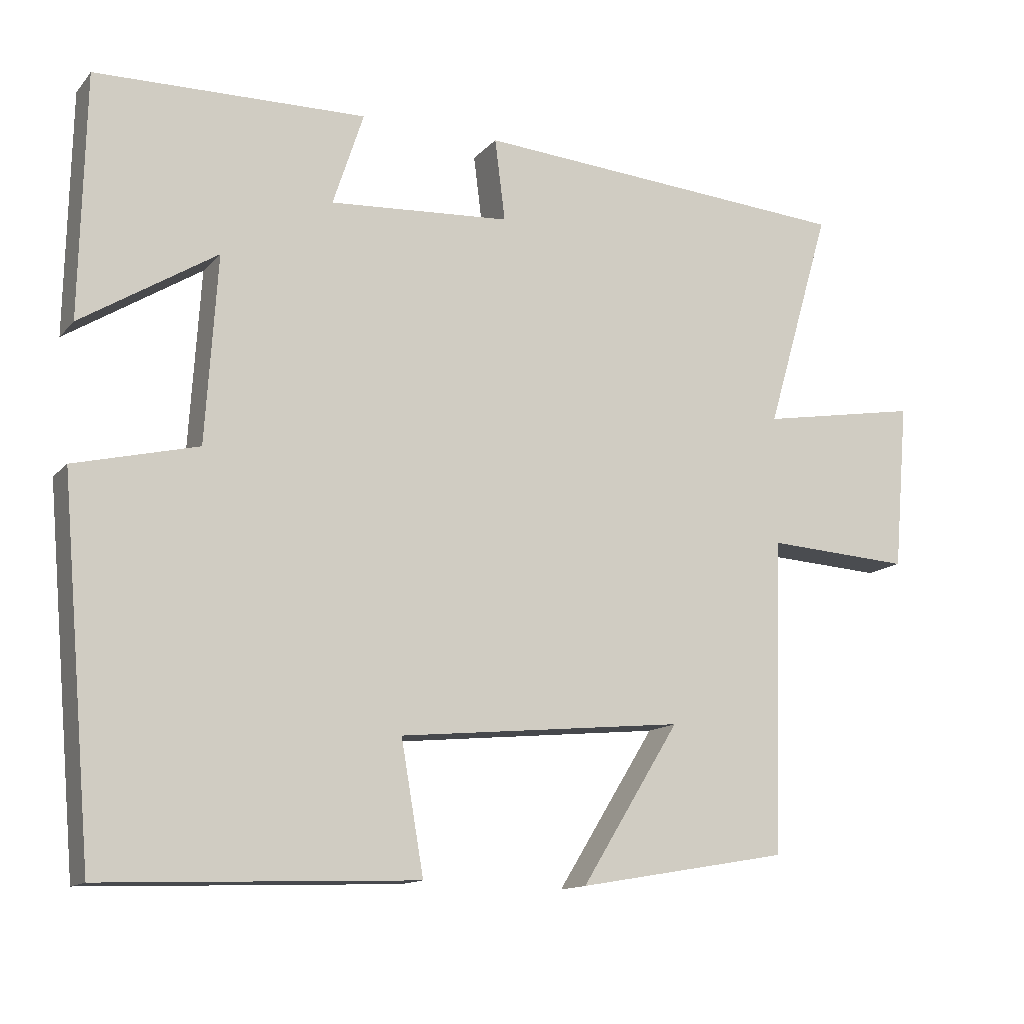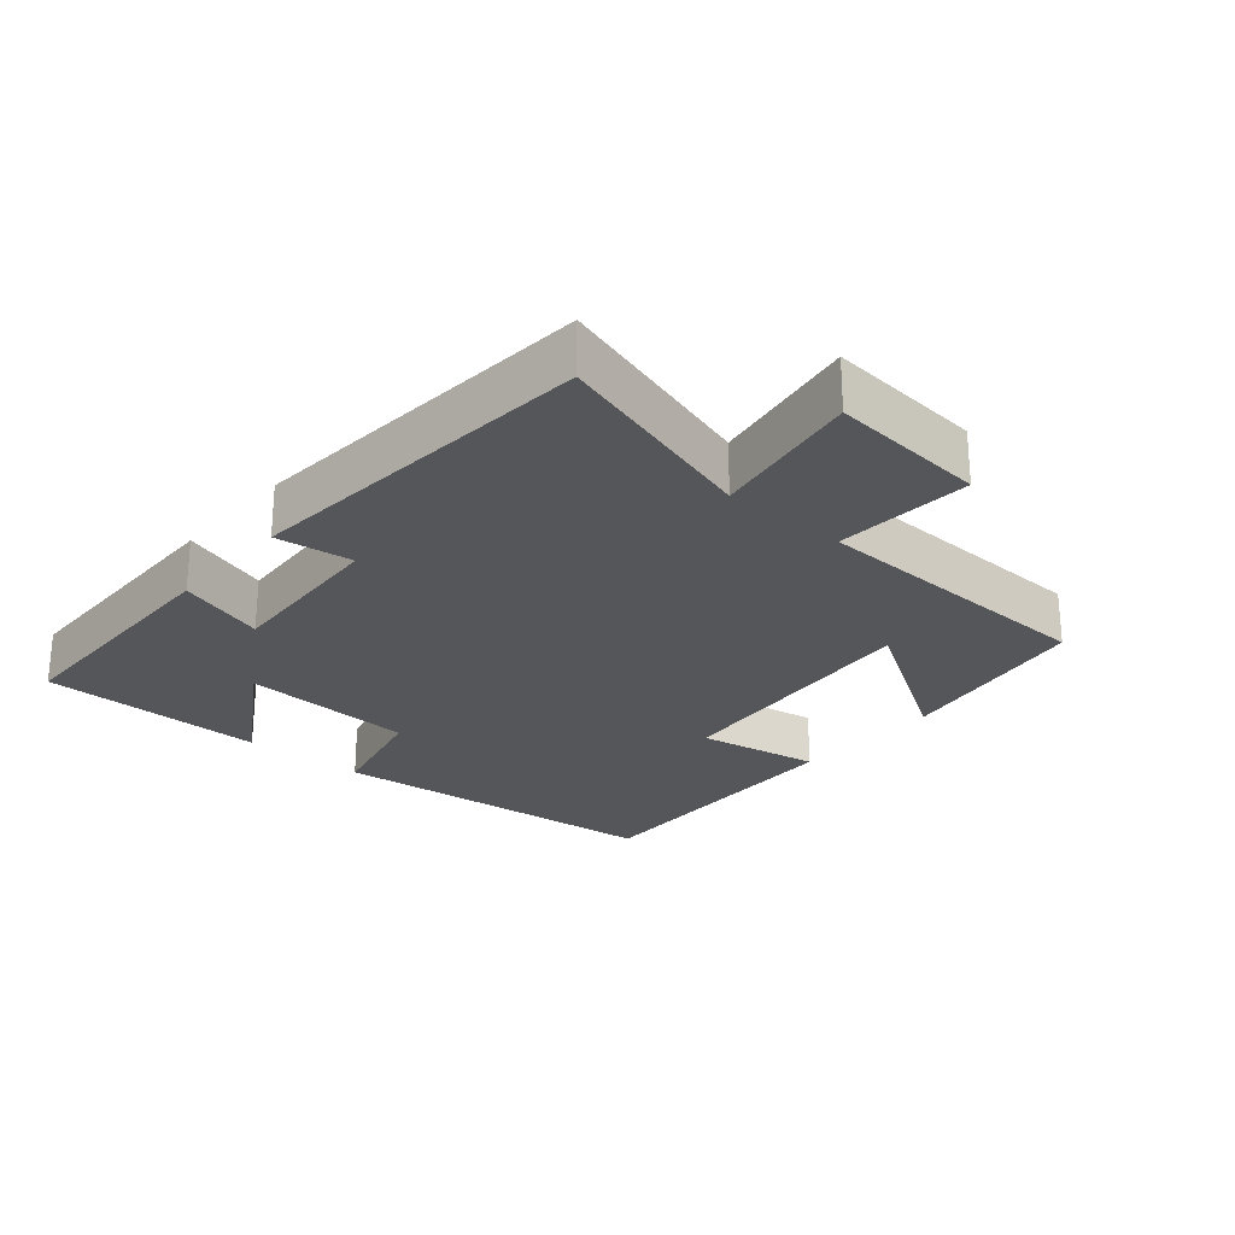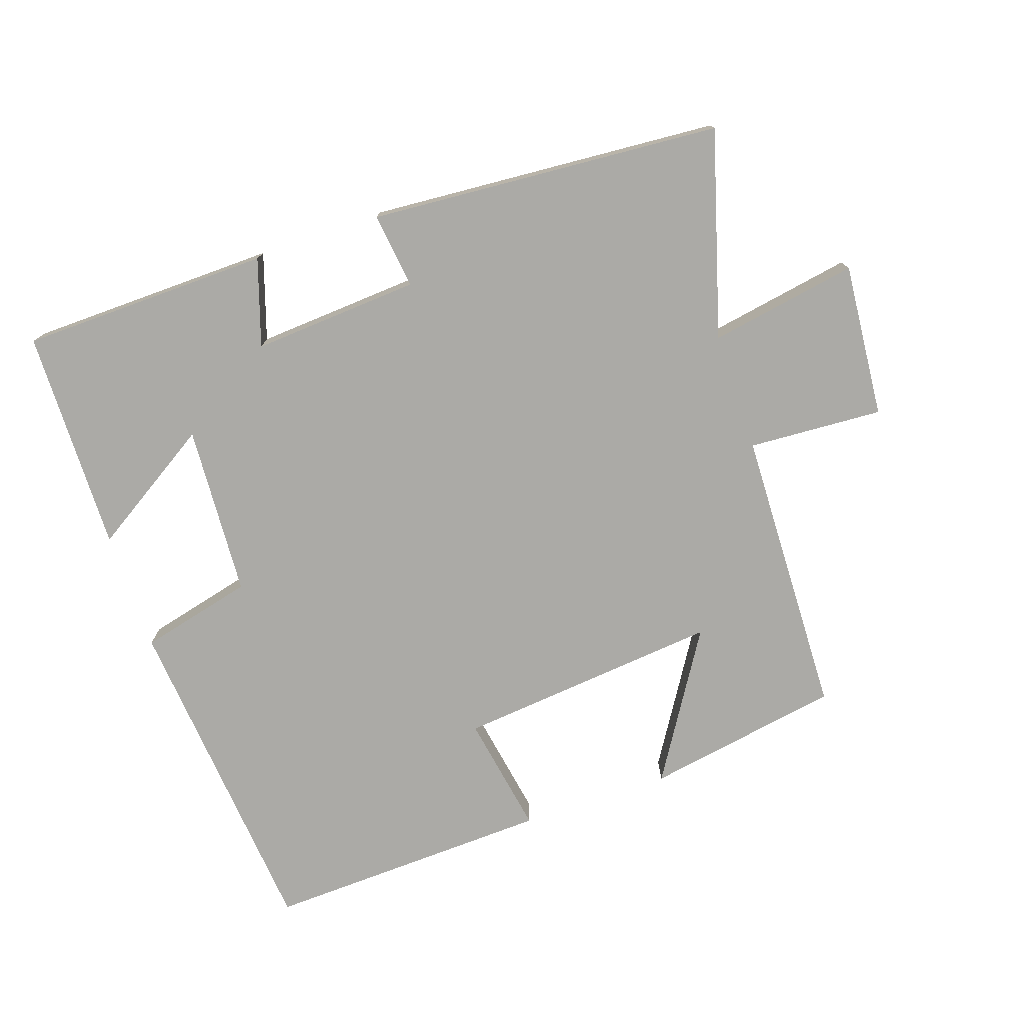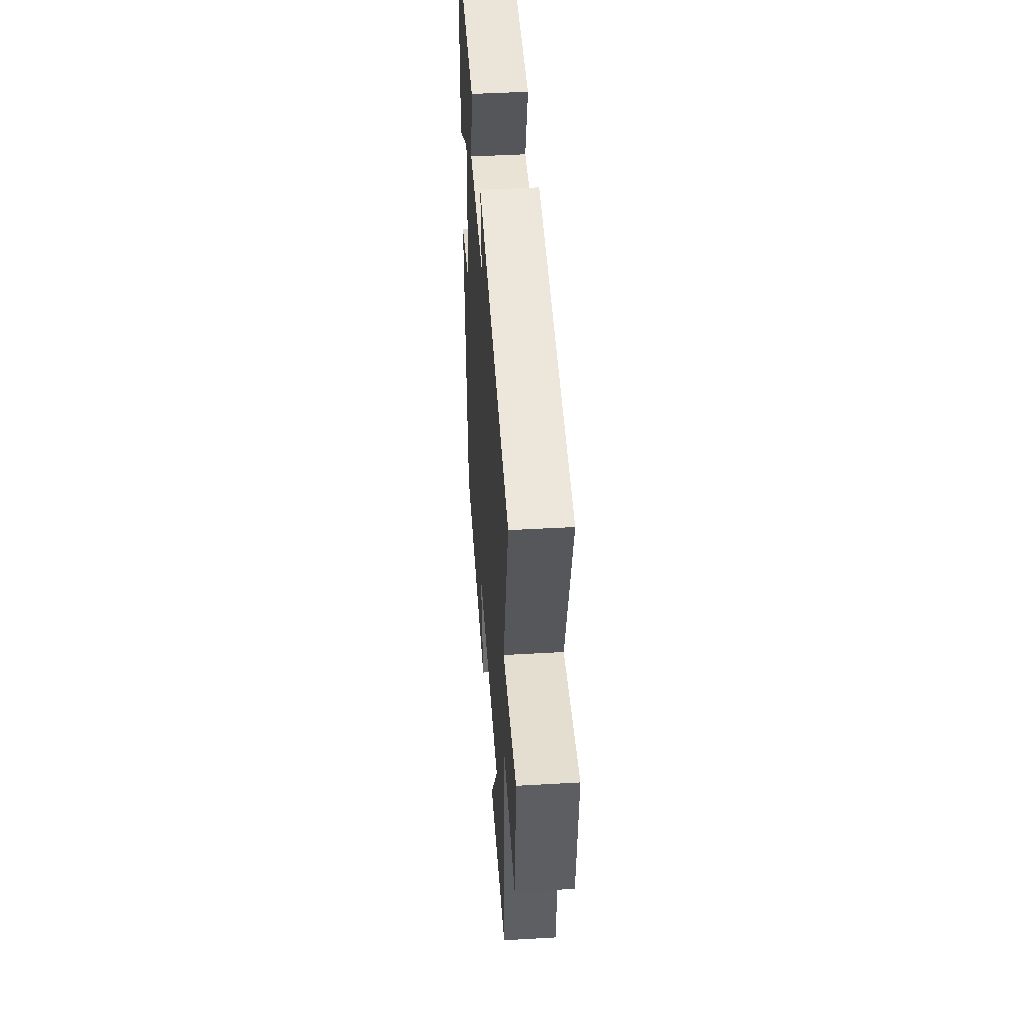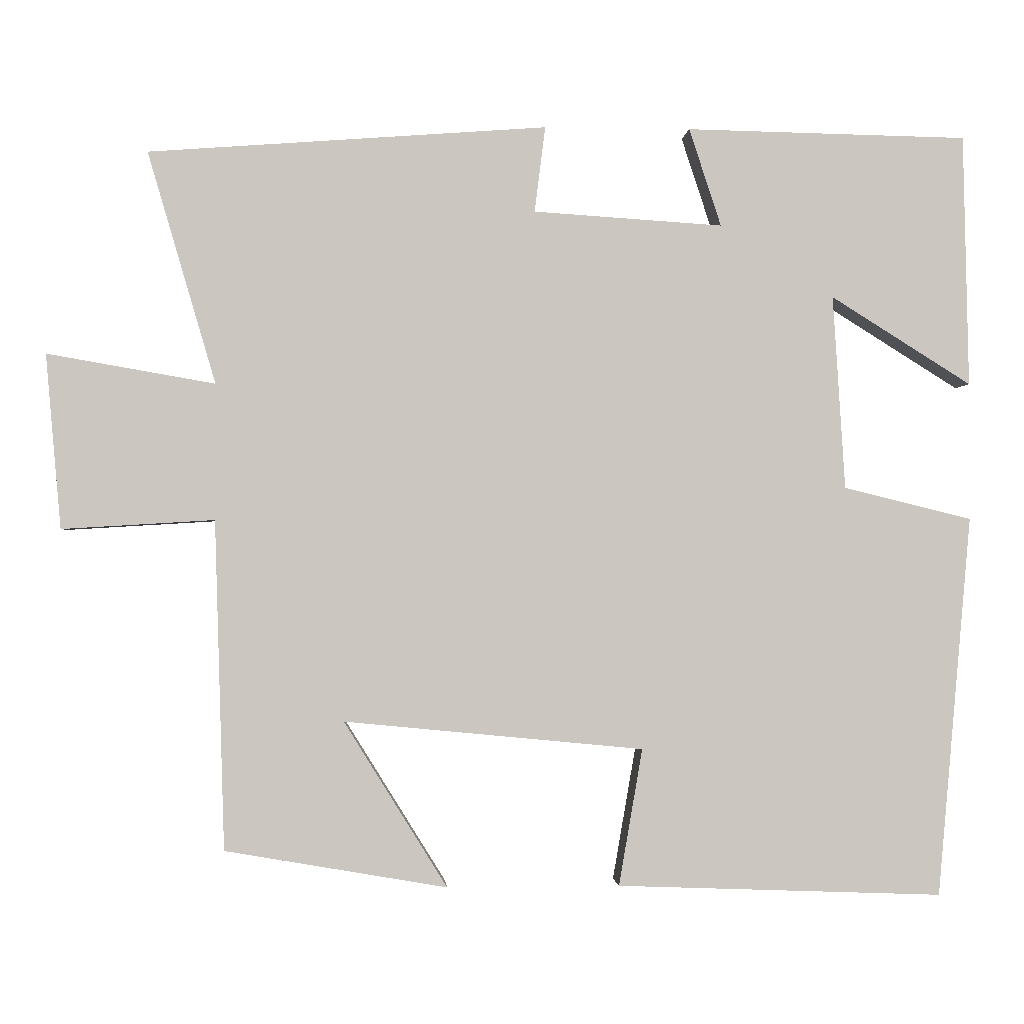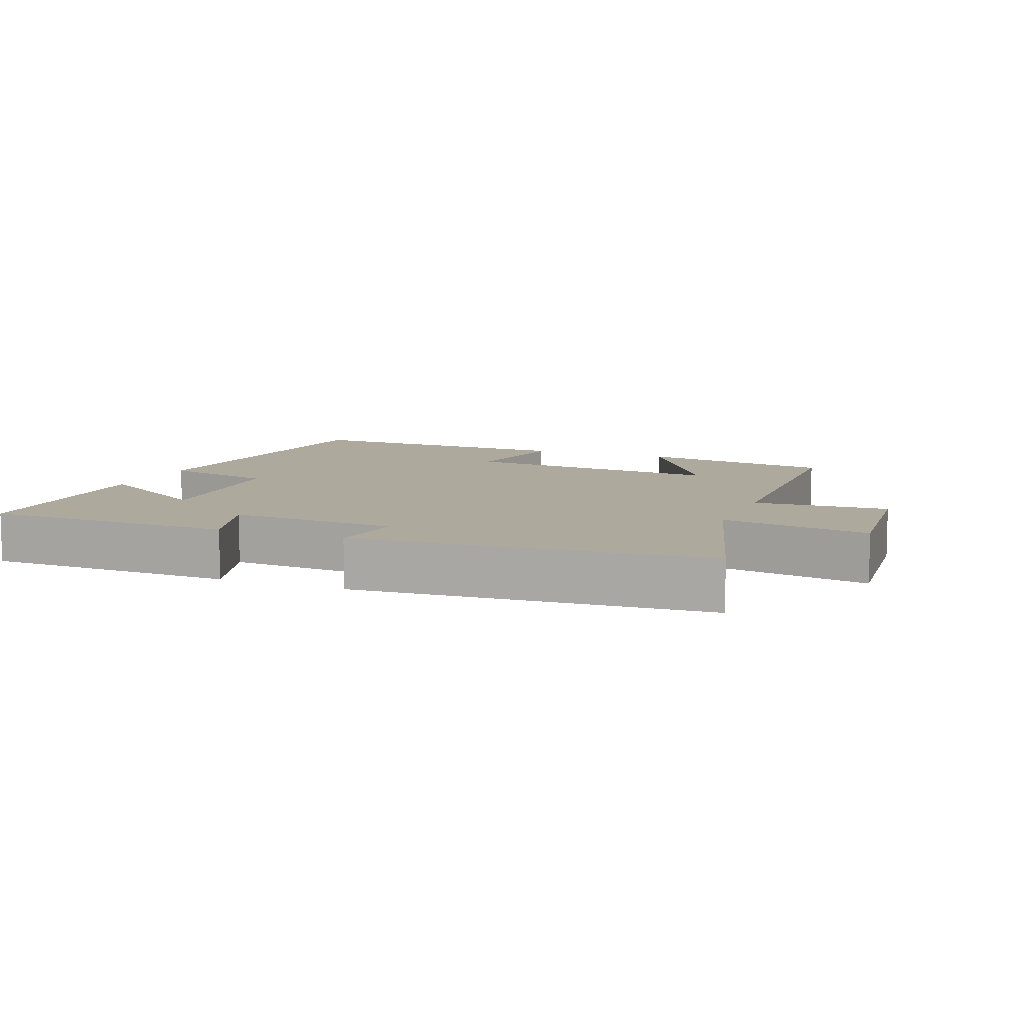
<metadata>
{"format":"obj","ext":"obj","renderer":"f3d","projection":"perspective","resolution":1024,"background":"white","views":[{"elev":-13.3,"azim":-25.2,"up":"+Z"},{"elev":-25.1,"azim":49.3,"up":"+Y"},{"elev":-75.7,"azim":18.9,"up":"+Y"},{"elev":45.9,"azim":86.3,"up":"+Z"},{"elev":-1.4,"azim":176.0,"up":"+Z"},{"elev":8.8,"azim":21.8,"up":"+Y"}]}
</metadata>
<code>
v 0.487 0.07 -0.45
v 0.197 0.07 -0.5
v 0.332 0.07 -0.283
v -0.06 0.07 -0.321
v -0.029 0.07 -0.5
v -0.456 0.07 -0.516
v -0.5 0.07 -0.017
v -0.332 0.07 0.024
v -0.316 0.07 0.278
v -0.5 0.07 0.163
v -0.493 0.07 0.493
v -0.124 0.07 0.5
v -0.166 0.07 0.372
v 0.082 0.07 0.388
v 0.068 0.07 0.5
v 0.589 0.07 0.461
v 0.5 0.07 0.158
v 0.719 0.07 0.196
v 0.699 0.07 -0.032
v 0.5 0.07 -0.02
v 0.487 0 -0.45
v 0.197 0 -0.5
v 0.332 0 -0.283
v -0.06 0 -0.321
v -0.029 0 -0.5
v -0.456 0 -0.516
v -0.5 0 -0.017
v -0.332 0 0.024
v -0.316 0 0.278
v -0.5 0 0.163
v -0.493 0 0.493
v -0.124 0 0.5
v -0.166 0 0.372
v 0.082 0 0.388
v 0.068 0 0.5
v 0.589 0 0.461
v 0.5 0 0.158
v 0.719 0 0.196
v 0.699 0 -0.032
v 0.5 0 -0.02
f 17 18 19 20
f 17 20 1
f 14 15 16 17
f 13 14 17 1
f 11 12 13
f 10 11 13
f 9 10 13
f 8 9 13
f 6 7 8
f 5 6 8
f 4 5 8
f 3 4 8 13
f 1 2 3
f 1 3 13
f 40 39 38 37
f 21 40 37
f 37 36 35 34
f 21 37 34 33
f 33 32 31
f 33 31 30
f 33 30 29
f 33 29 28
f 28 27 26
f 28 26 25
f 28 25 24
f 33 28 24 23
f 23 22 21
f 33 23 21
f 1 21 22 2
f 2 22 23 3
f 3 23 24 4
f 4 24 25 5
f 5 25 26 6
f 6 26 27 7
f 7 27 28 8
f 8 28 29 9
f 9 29 30 10
f 10 30 31 11
f 11 31 32 12
f 12 32 33 13
f 13 33 34 14
f 14 34 35 15
f 15 35 36 16
f 16 36 37 17
f 17 37 38 18
f 18 38 39 19
f 19 39 40 20
f 20 40 21 1

</code>
